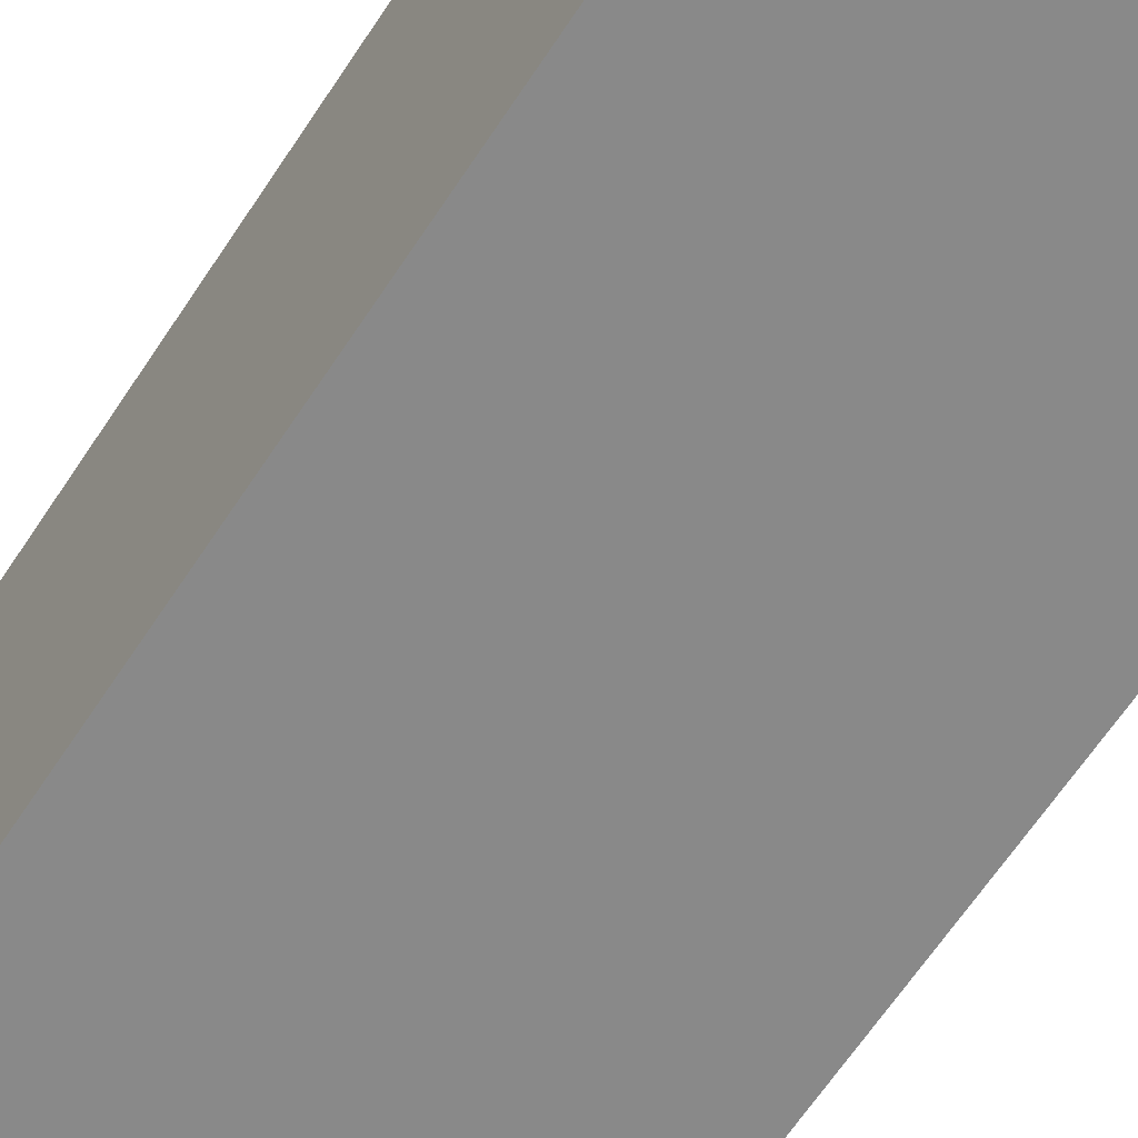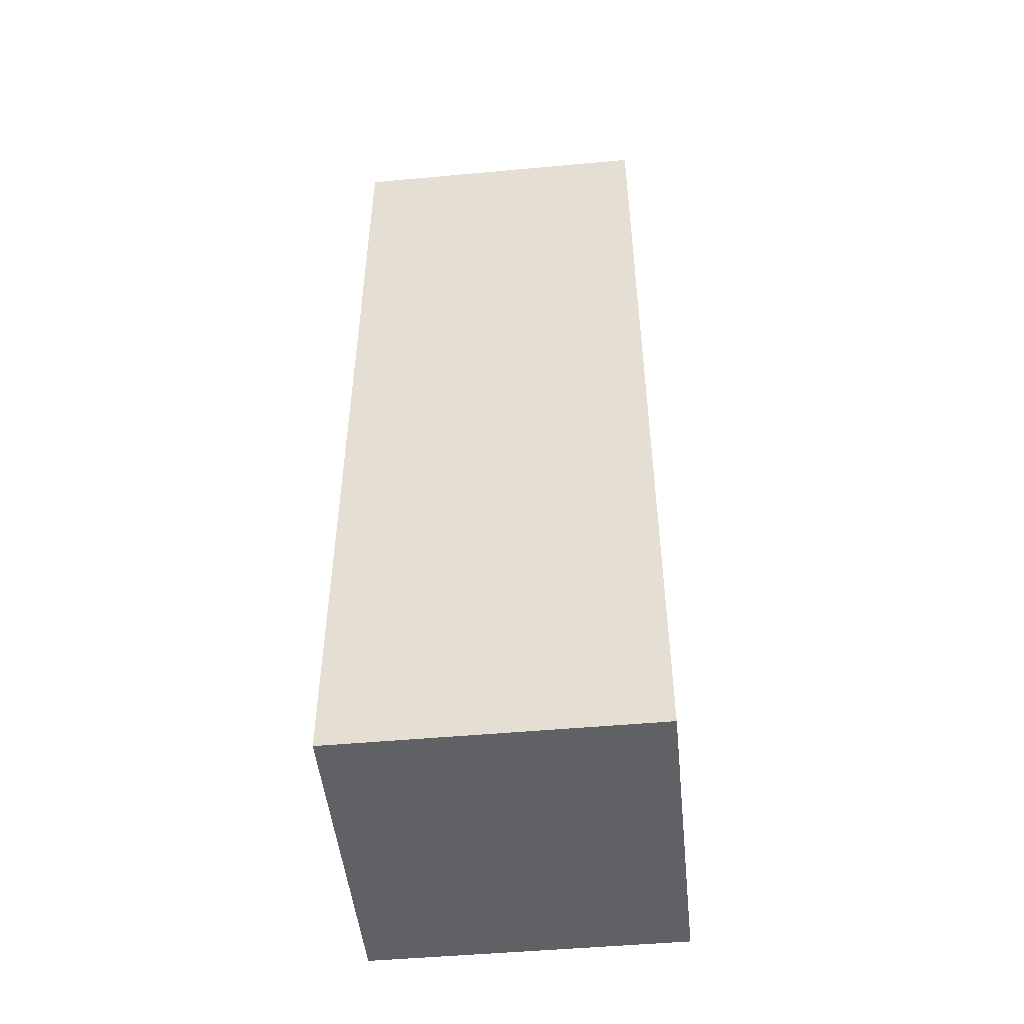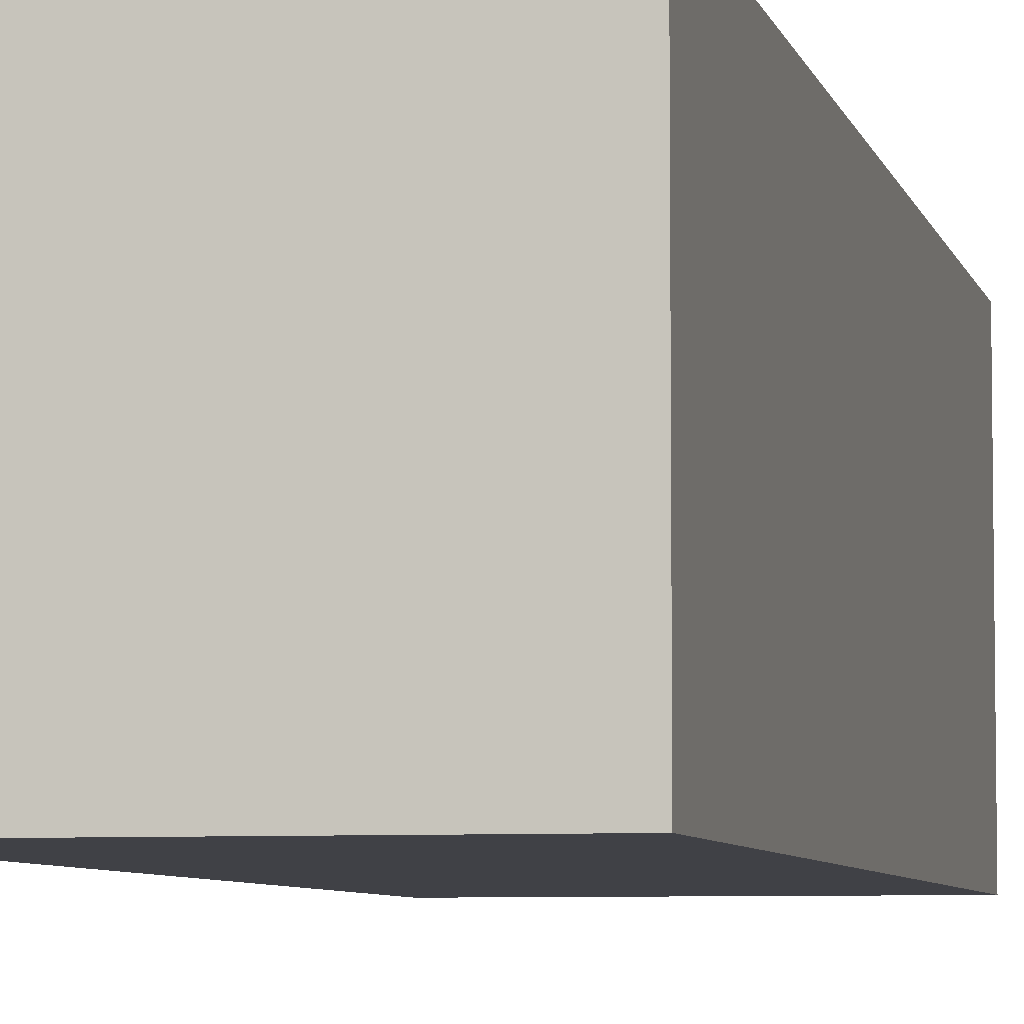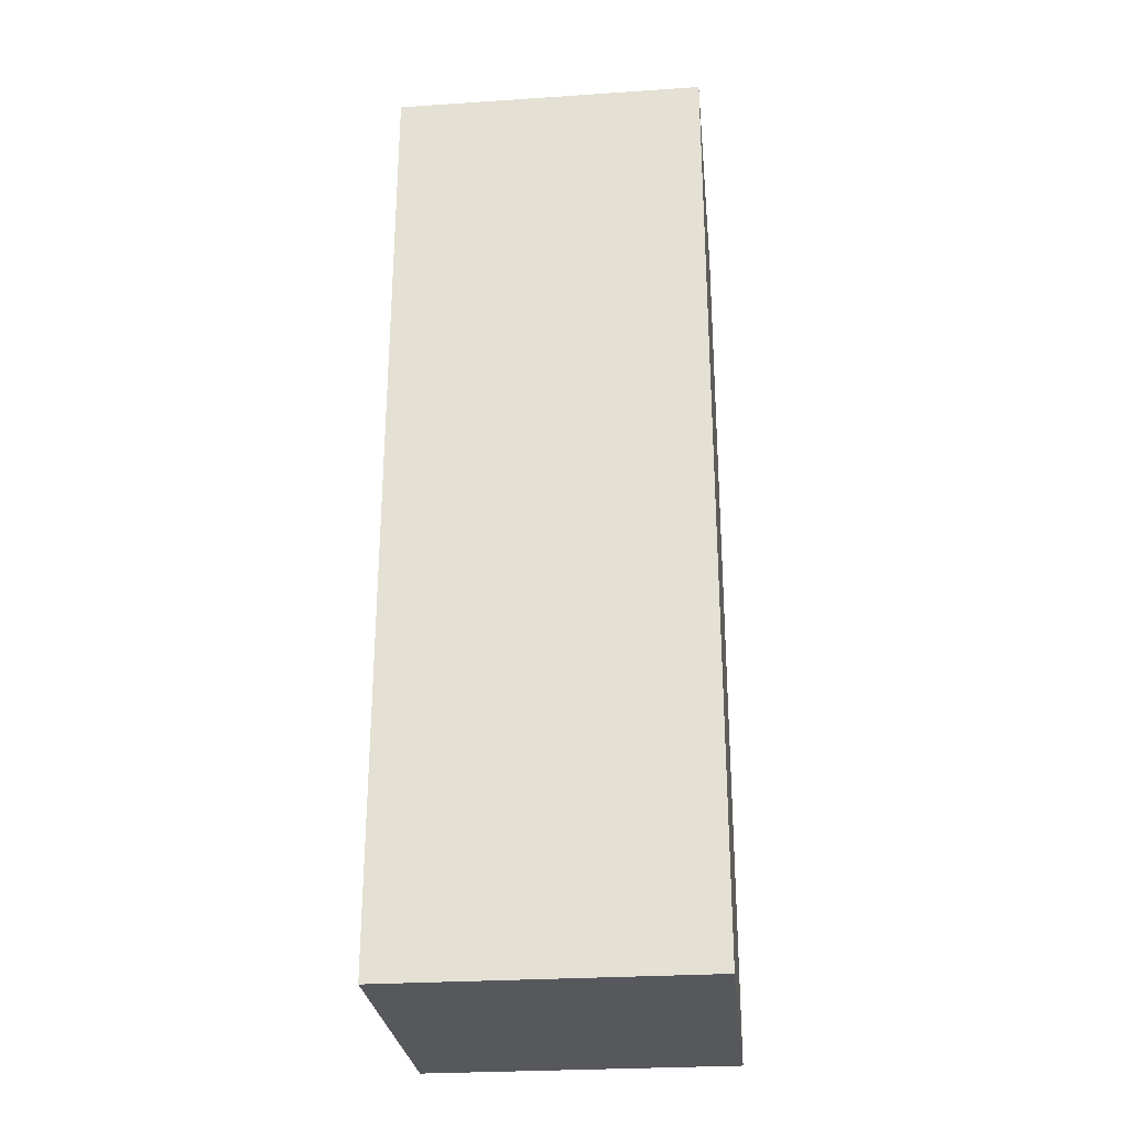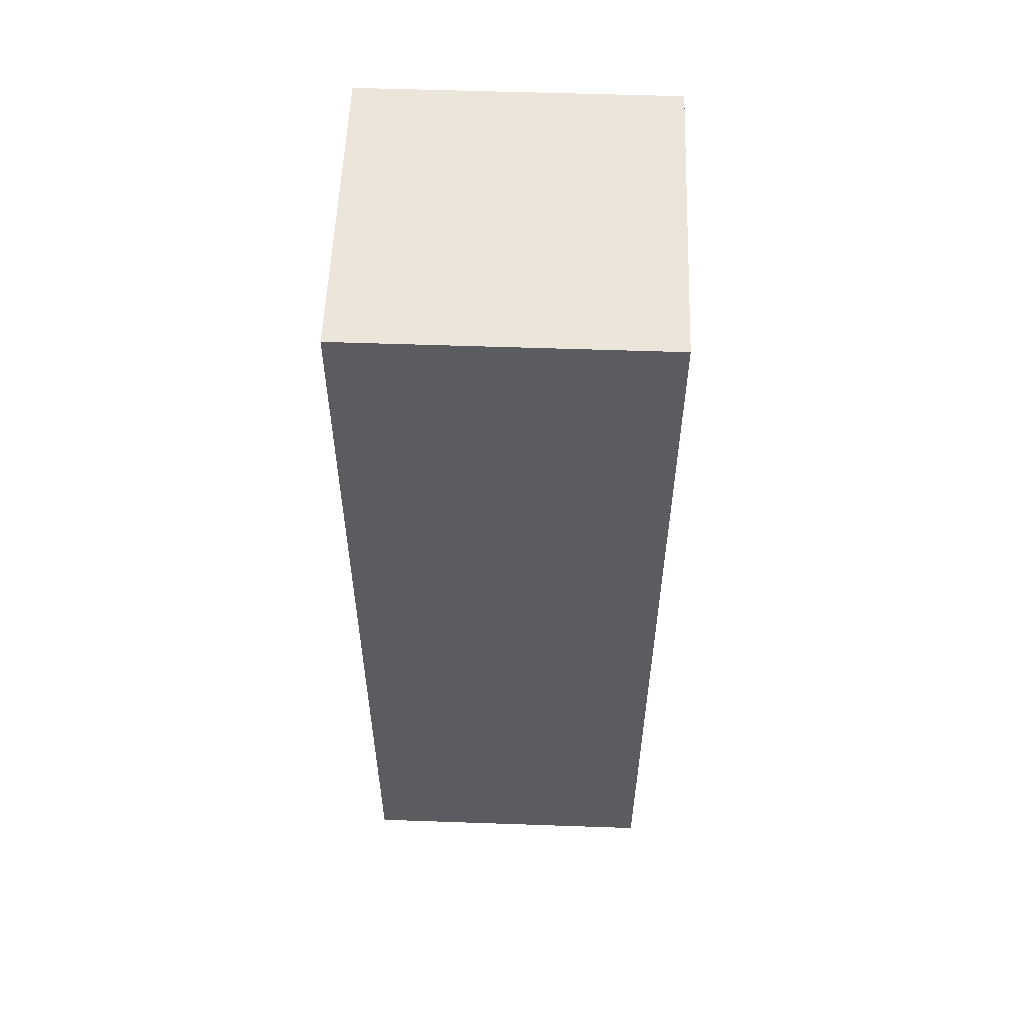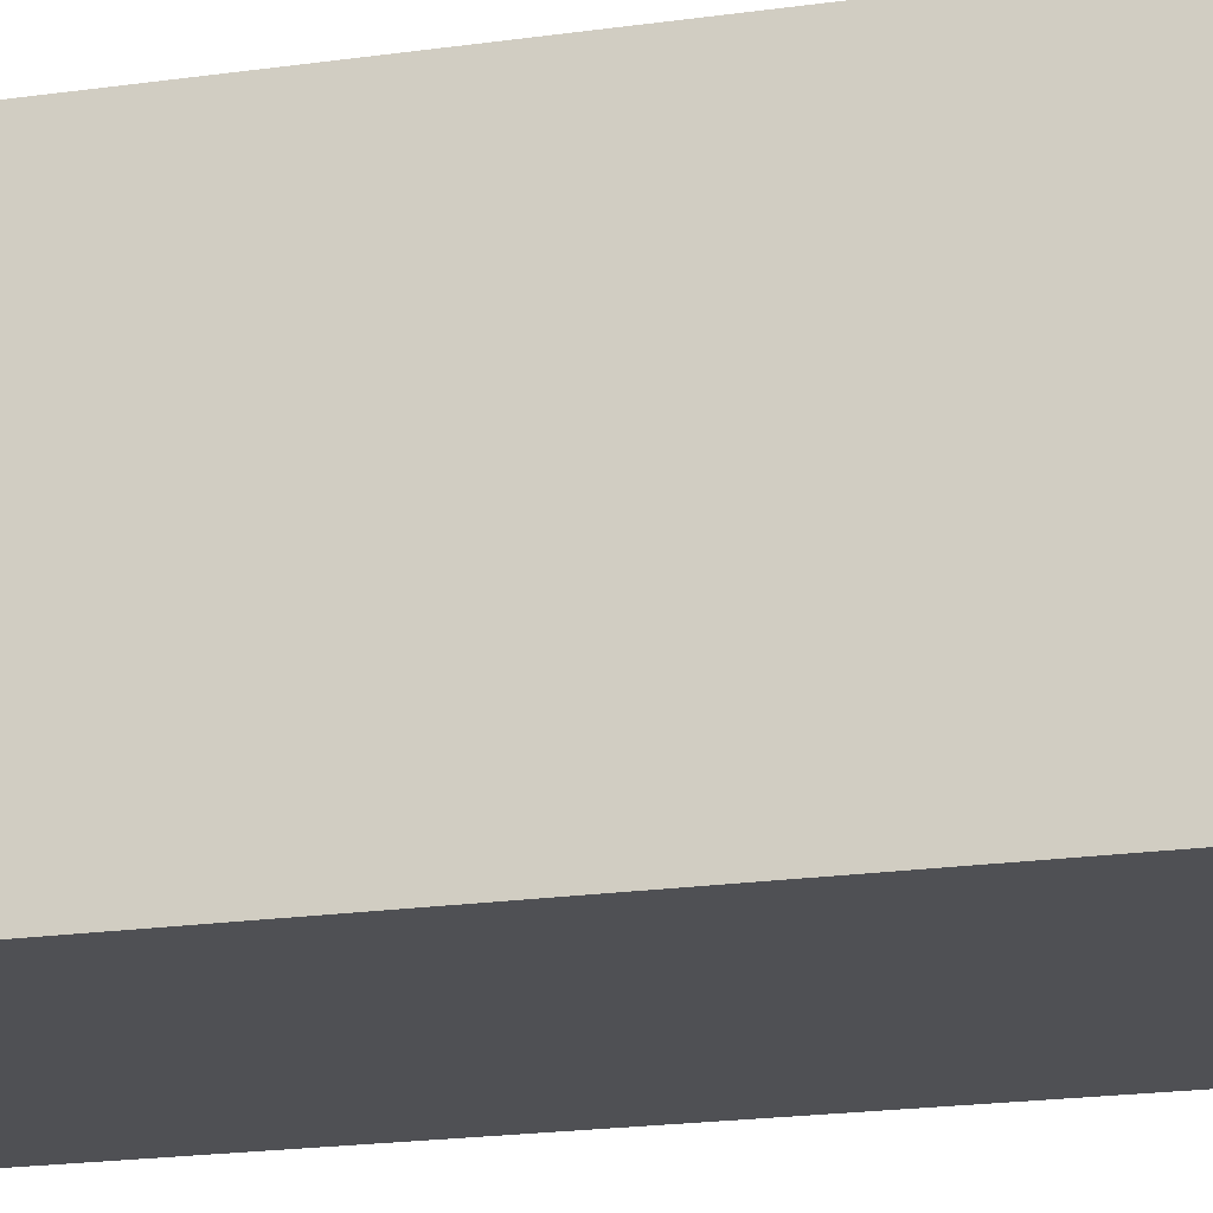
<metadata>
{"format":"obj","ext":"obj","renderer":"f3d","projection":"perspective","resolution":1024,"background":"white","views":[{"elev":-63.0,"azim":-33.0,"up":"+Y"},{"elev":-49.1,"azim":-174.2,"up":"+Z"},{"elev":-6.0,"azim":-167.6,"up":"+Y"},{"elev":-27.7,"azim":5.8,"up":"+Z"},{"elev":55.2,"azim":2.1,"up":"+Z"},{"elev":-19.2,"azim":105.3,"up":"+Y"}]}
</metadata>
<code>
g Box118
v -0.05 0.05 0
v 0.05 0.05 0
v -0.05 -0.05 0
v 0.05 -0.05 0
v 0.05 -0.05 -0.2998
v 0.05 0.05 -0.2998
v -0.05 -0.05 -0.2998
v -0.05 0.05 -0.2998
v 0.05 -0.05 0
v 0.05 -0.05 -0.2998
v -0.05 -0.05 0
v -0.05 -0.05 -0.2998
v 0.05 0.05 0
v 0.05 0.05 -0.2998
v 0.05 -0.05 0
v 0.05 -0.05 -0.2998
v -0.05 0.05 0
v -0.05 0.05 -0.2998
v 0.05 0.05 0
v 0.05 0.05 -0.2998
v -0.05 -0.05 0
v -0.05 -0.05 -0.2998
v -0.05 0.05 0
v -0.05 0.05 -0.2998
g Box118_0
f 3 2 1
f 2 3 4
f 7 6 5
f 6 7 8
f 11 10 9
f 10 11 12
f 15 14 13
f 14 15 16
f 19 18 17
f 18 19 20
f 23 22 21
f 22 23 24

</code>
